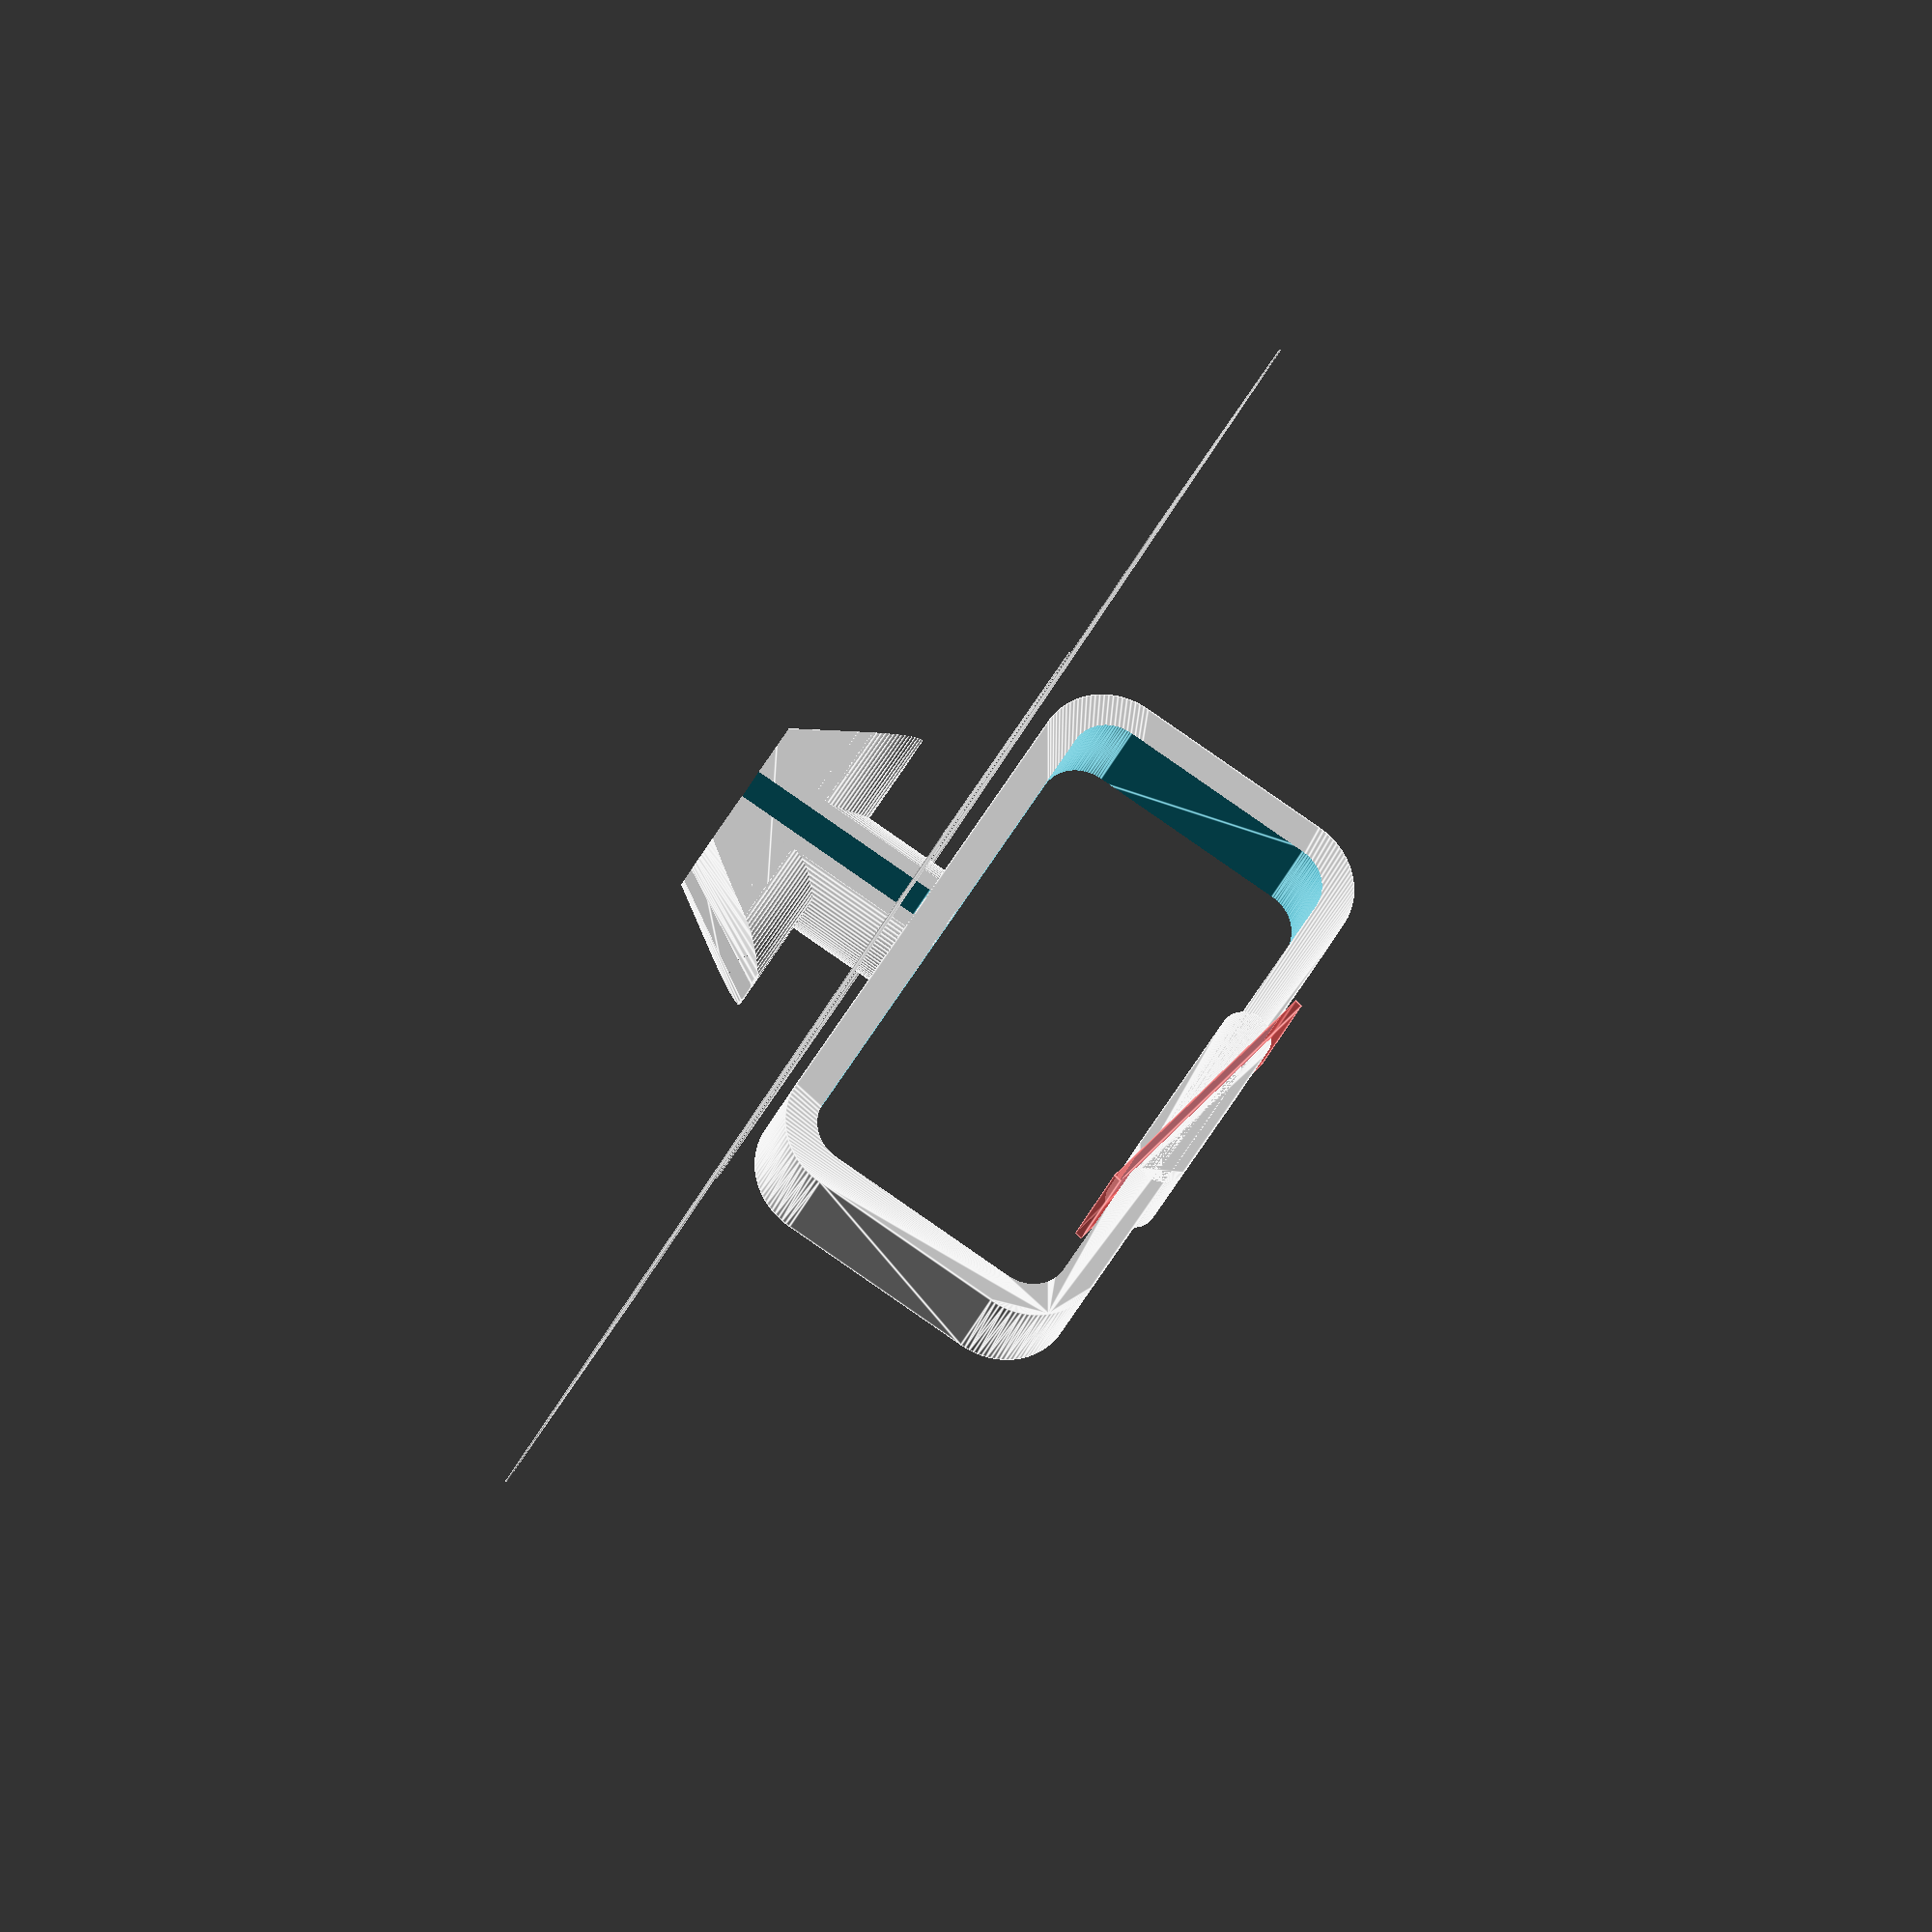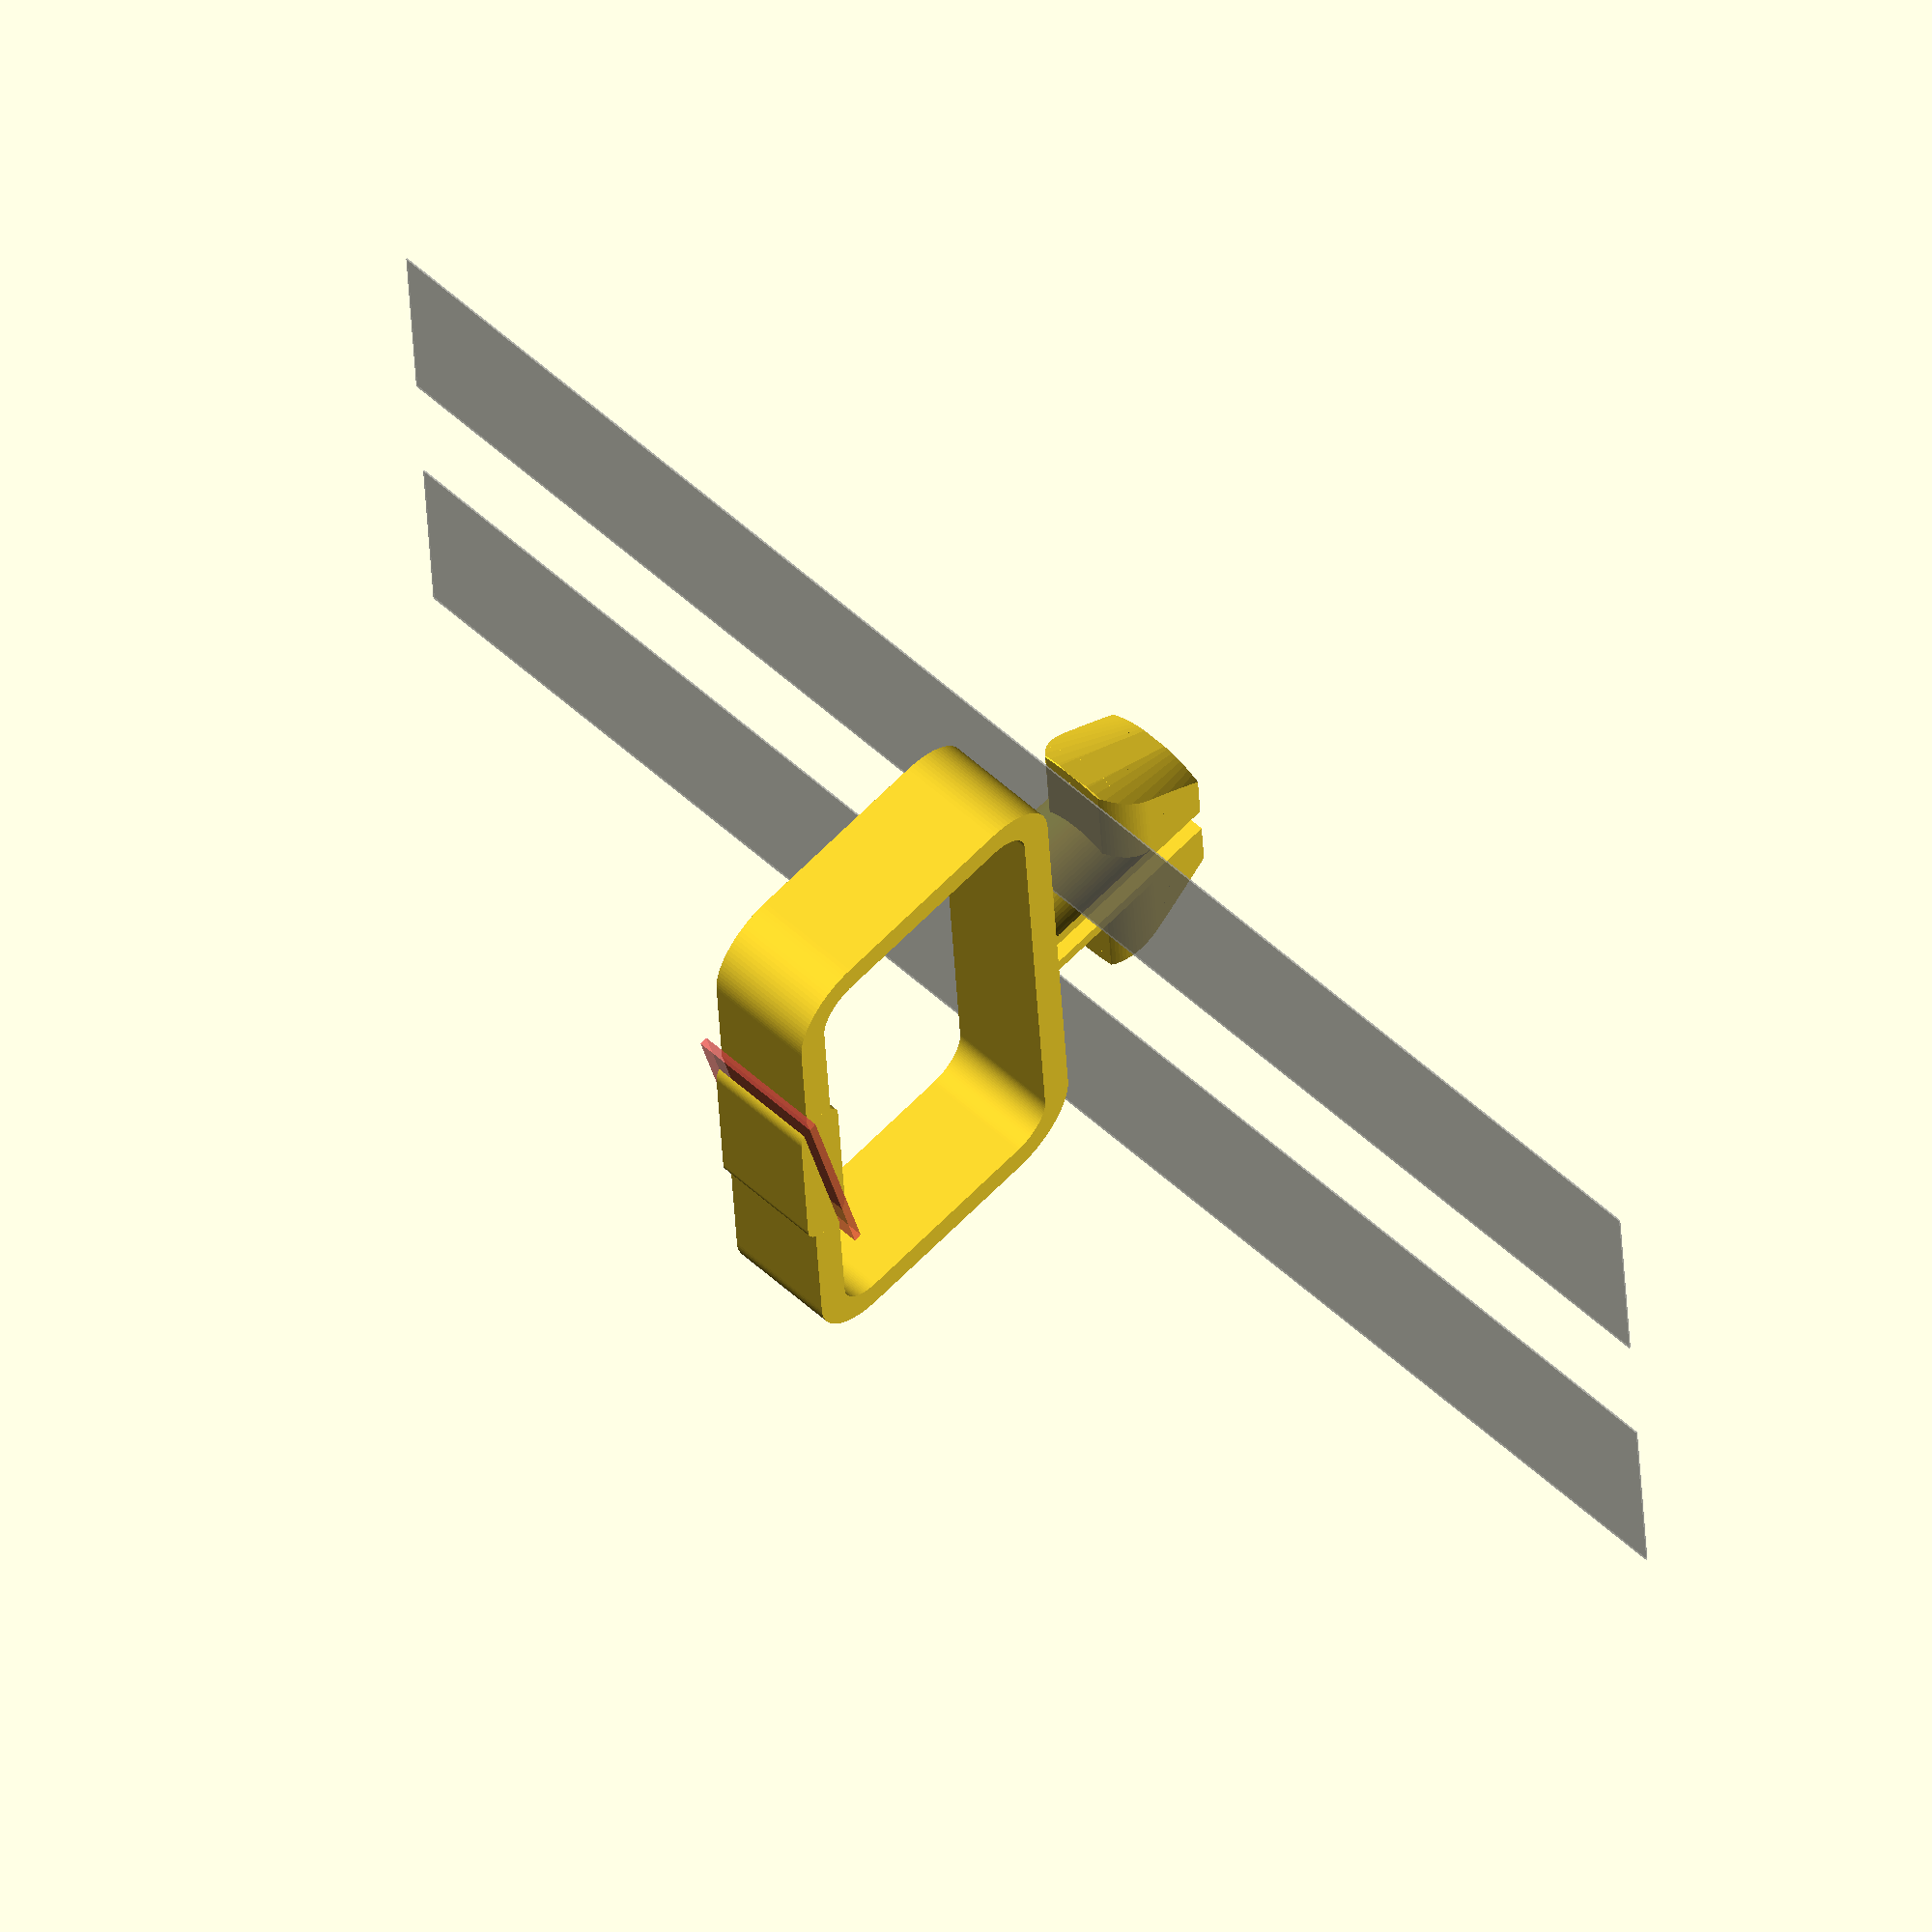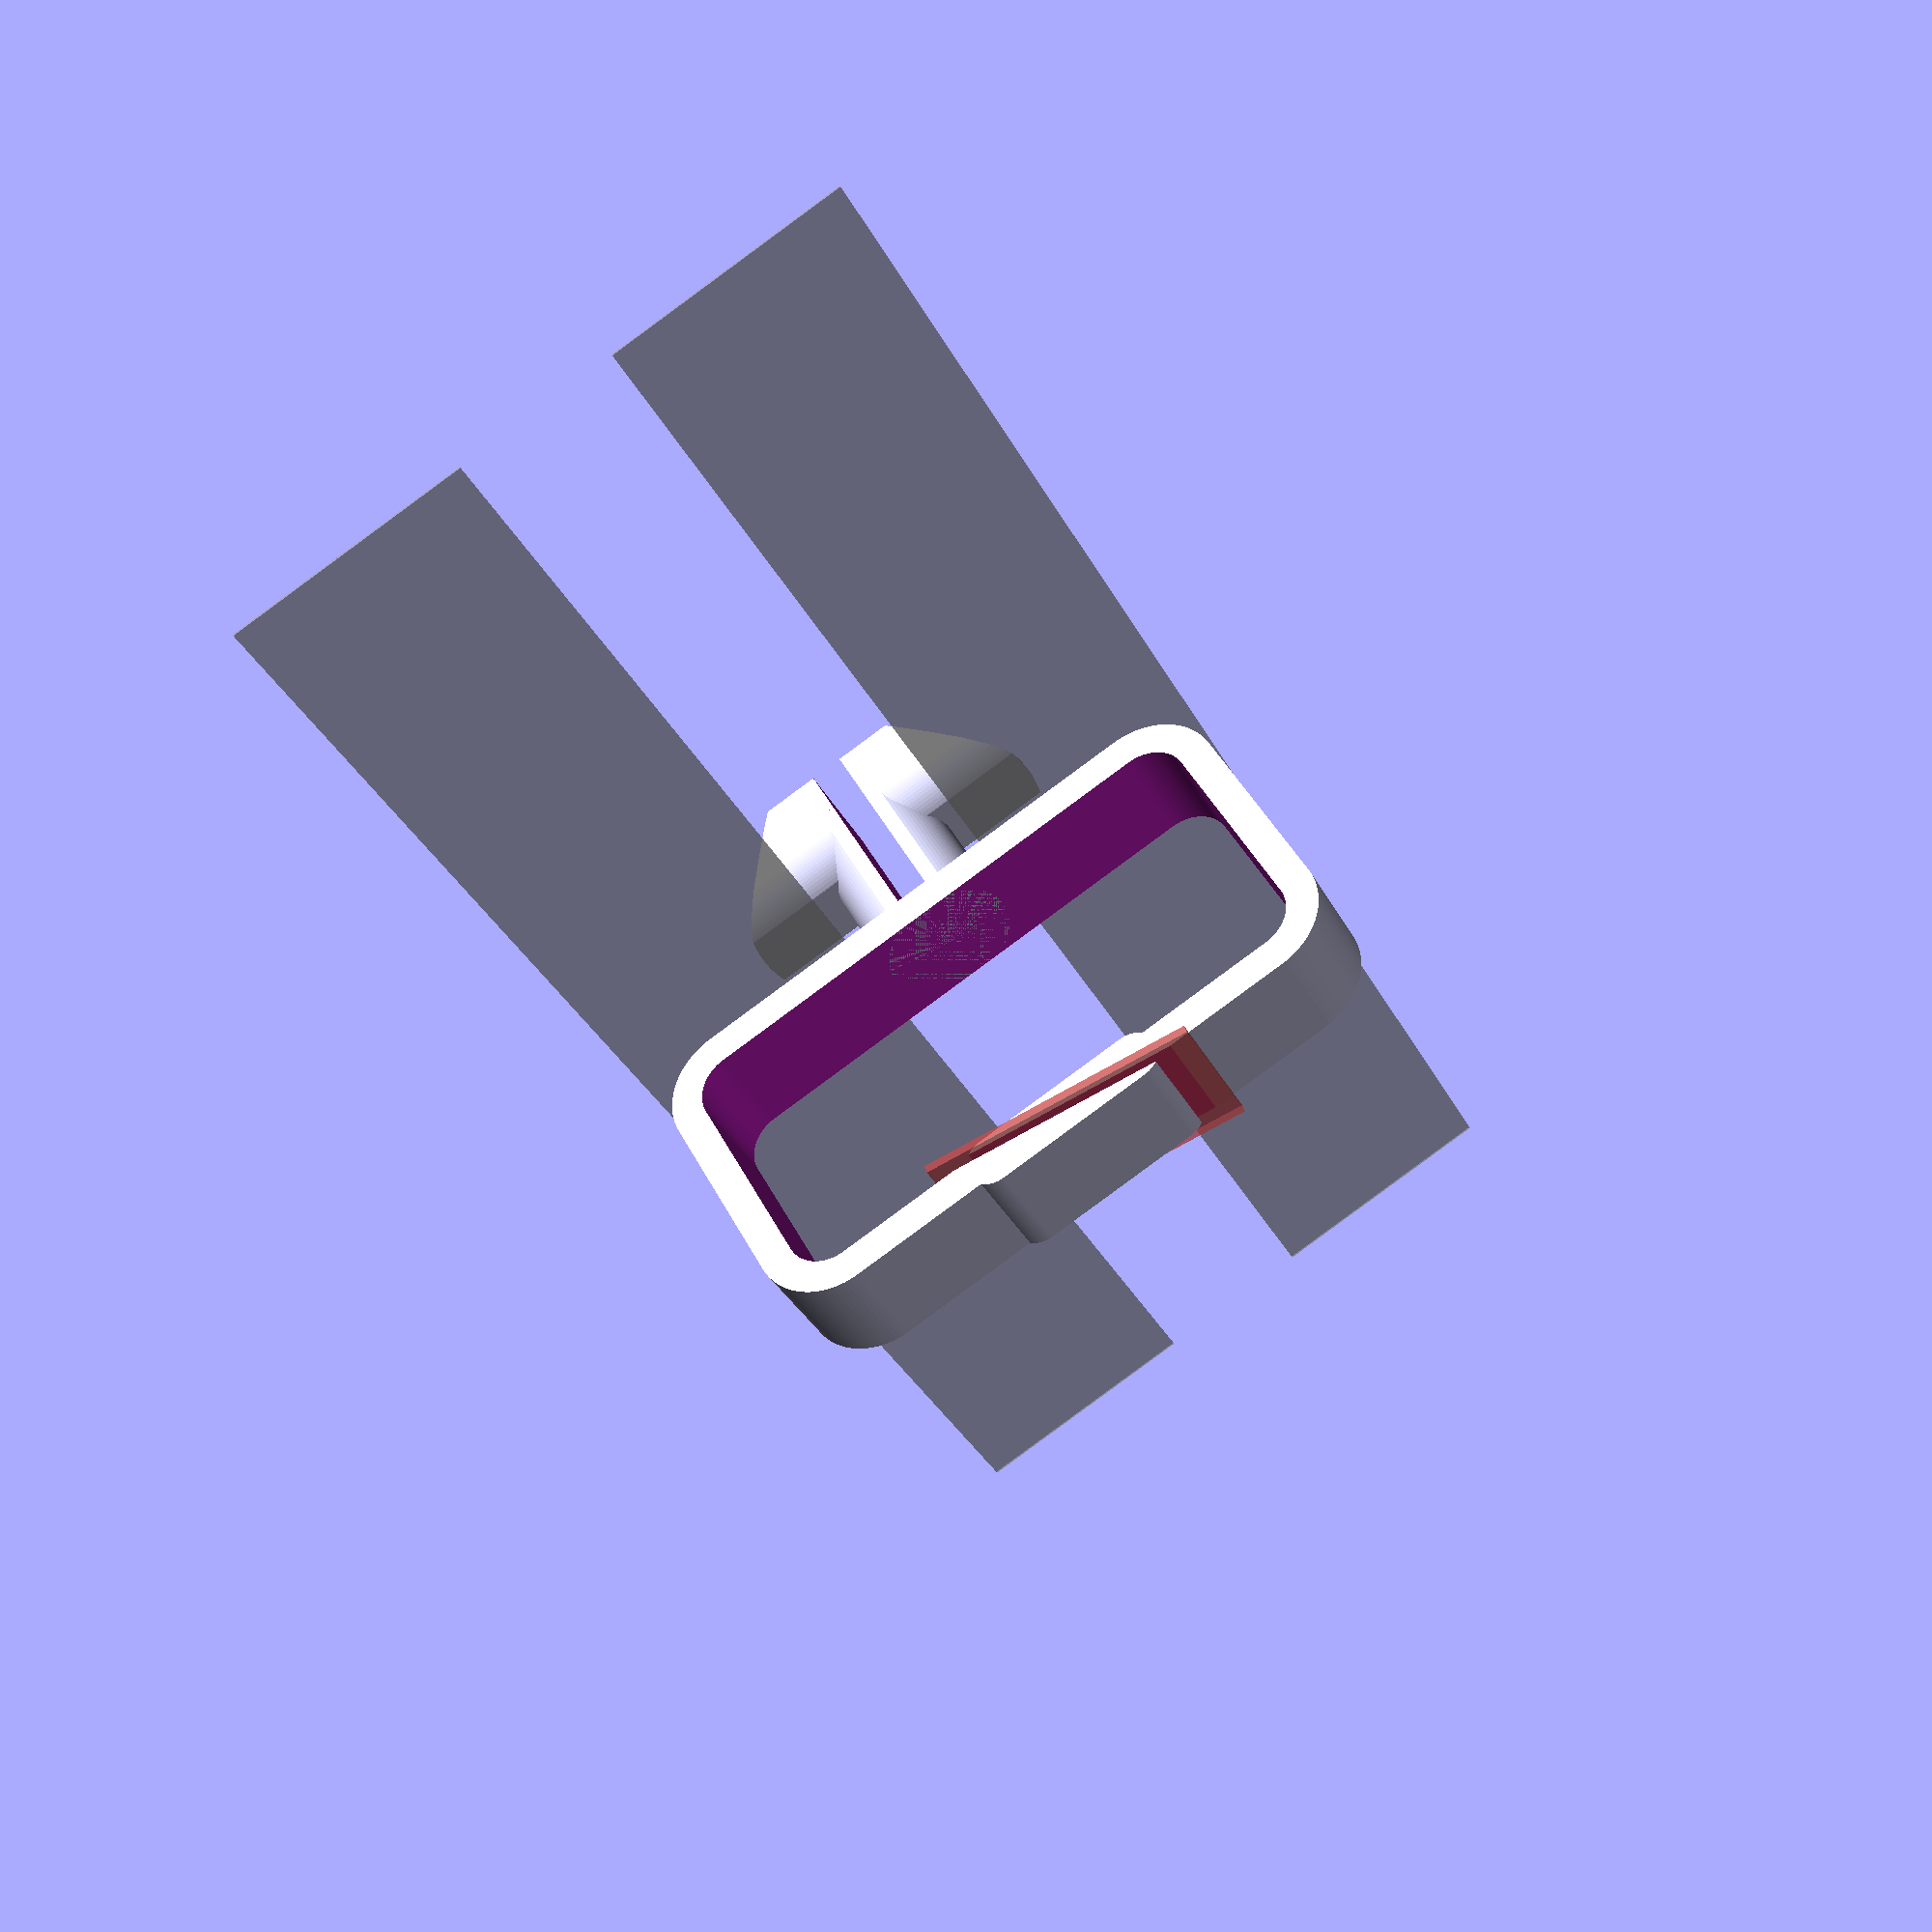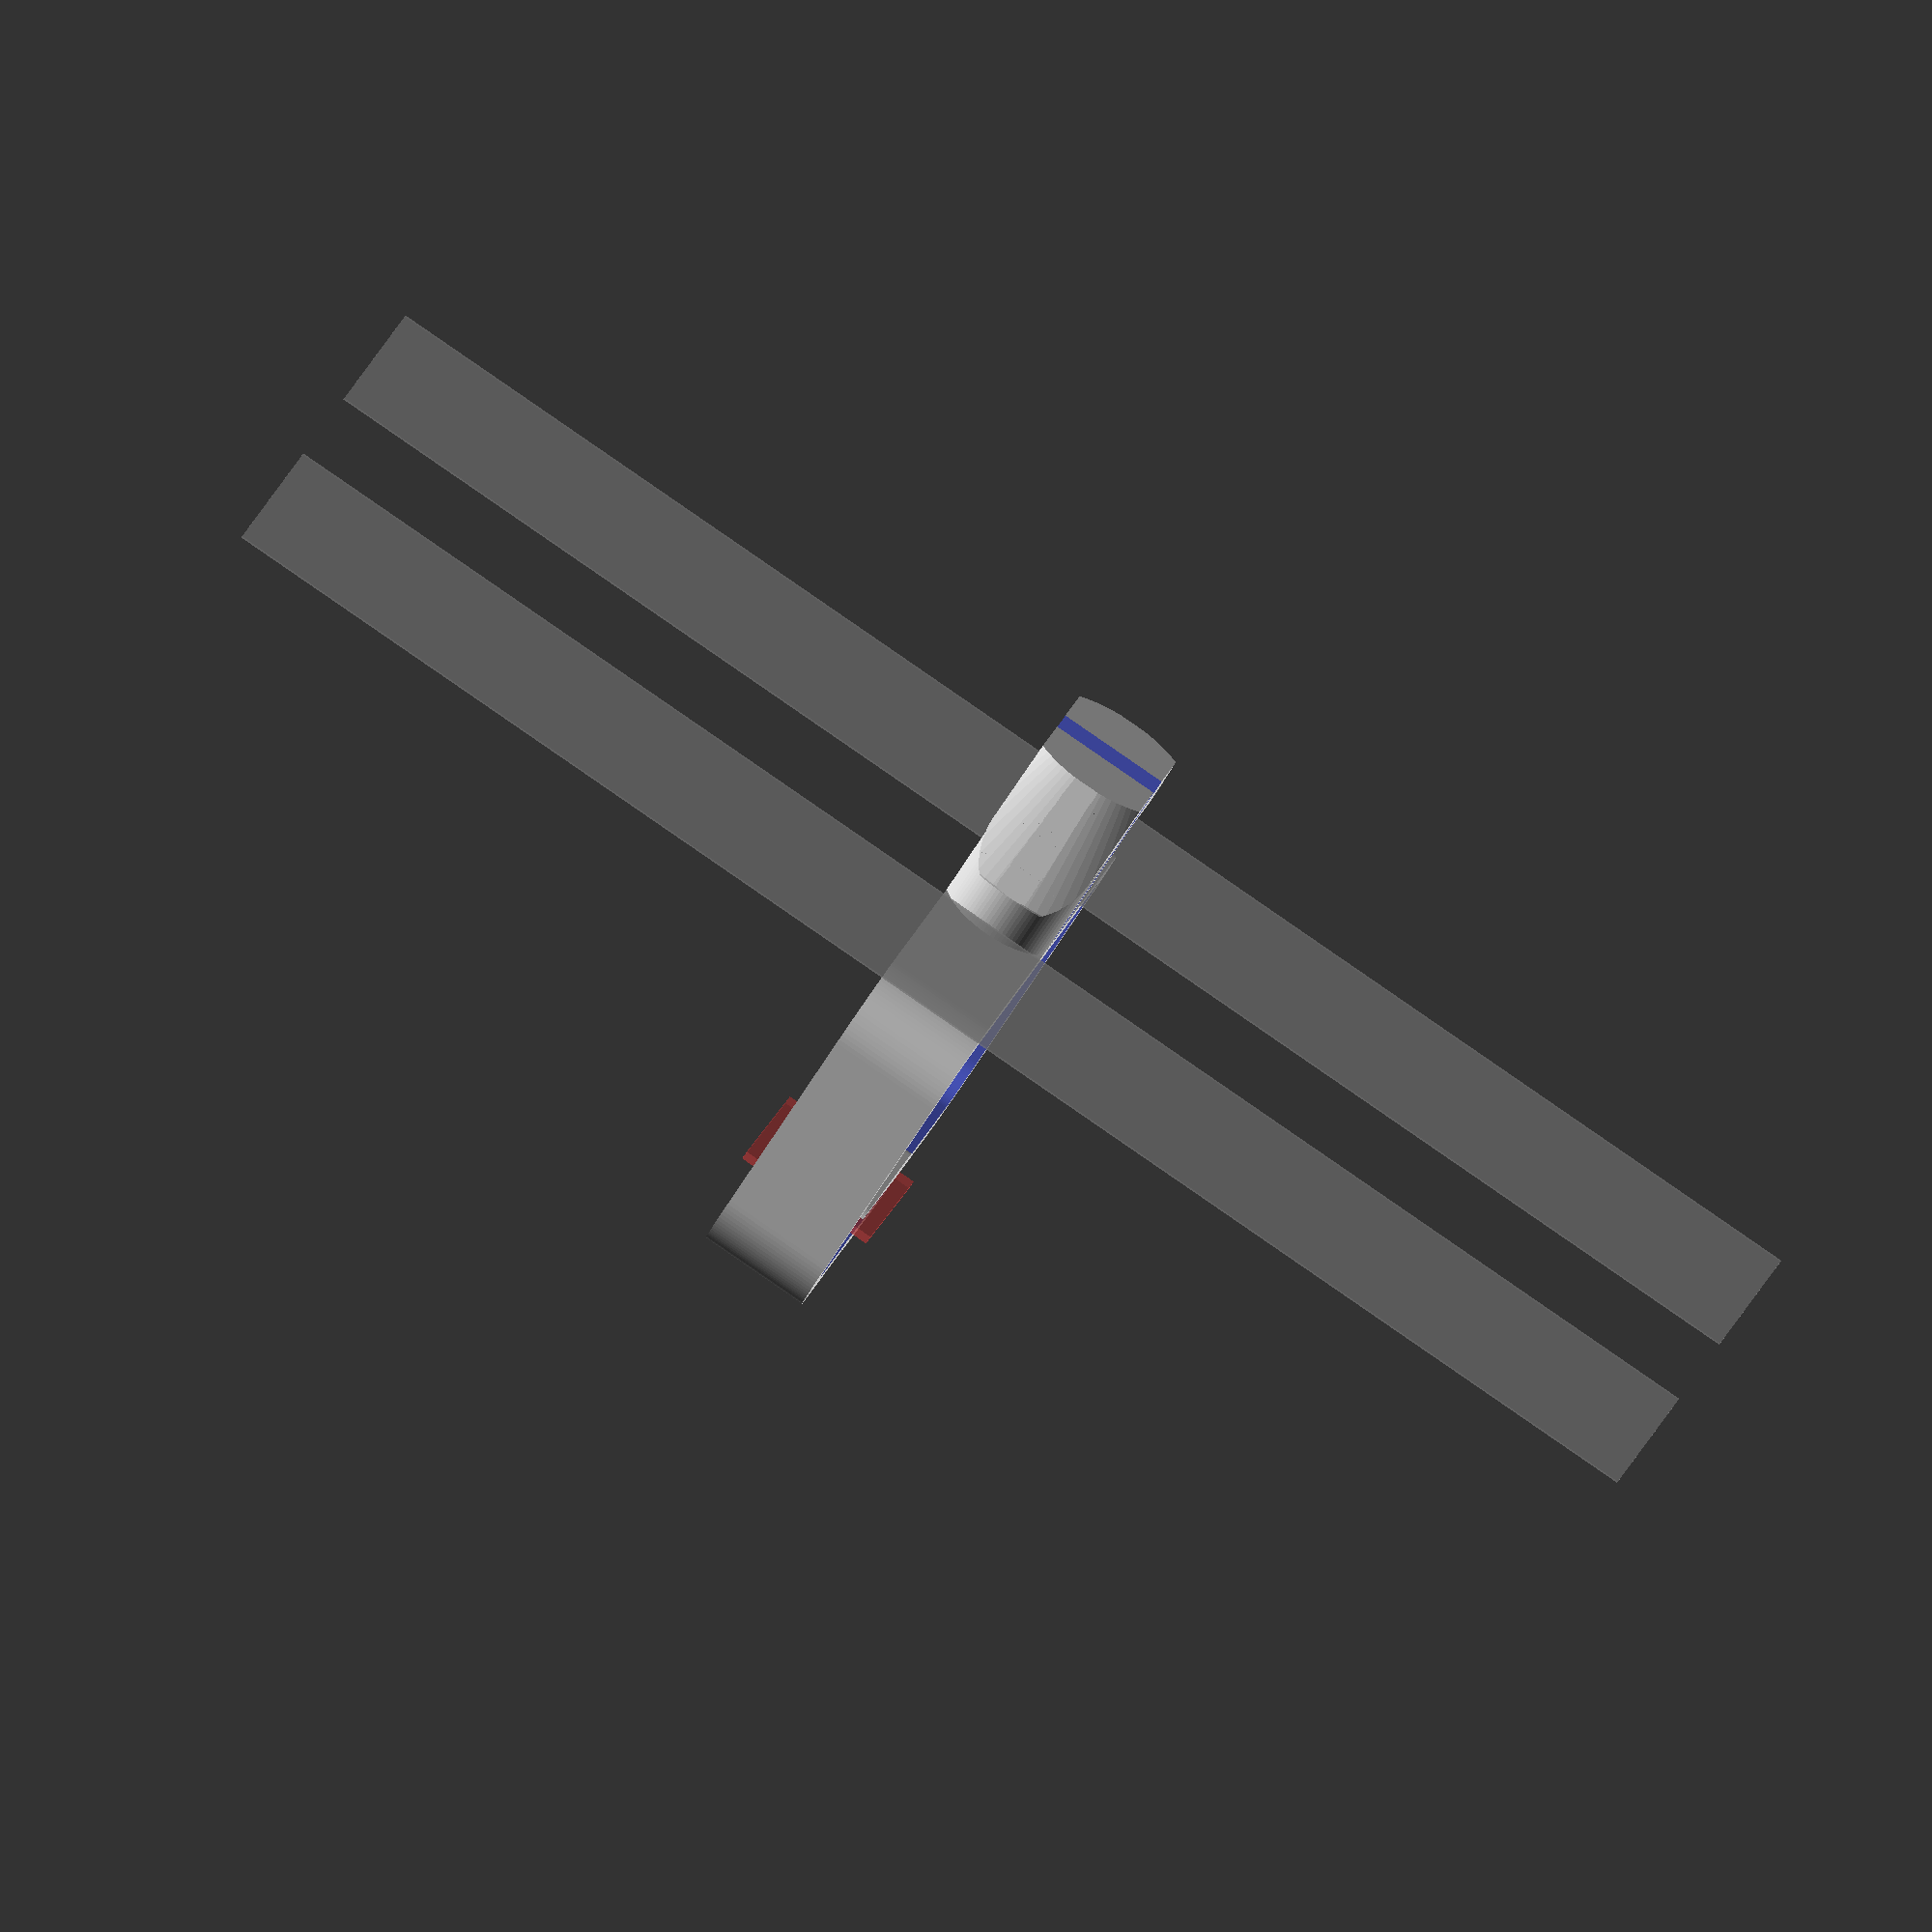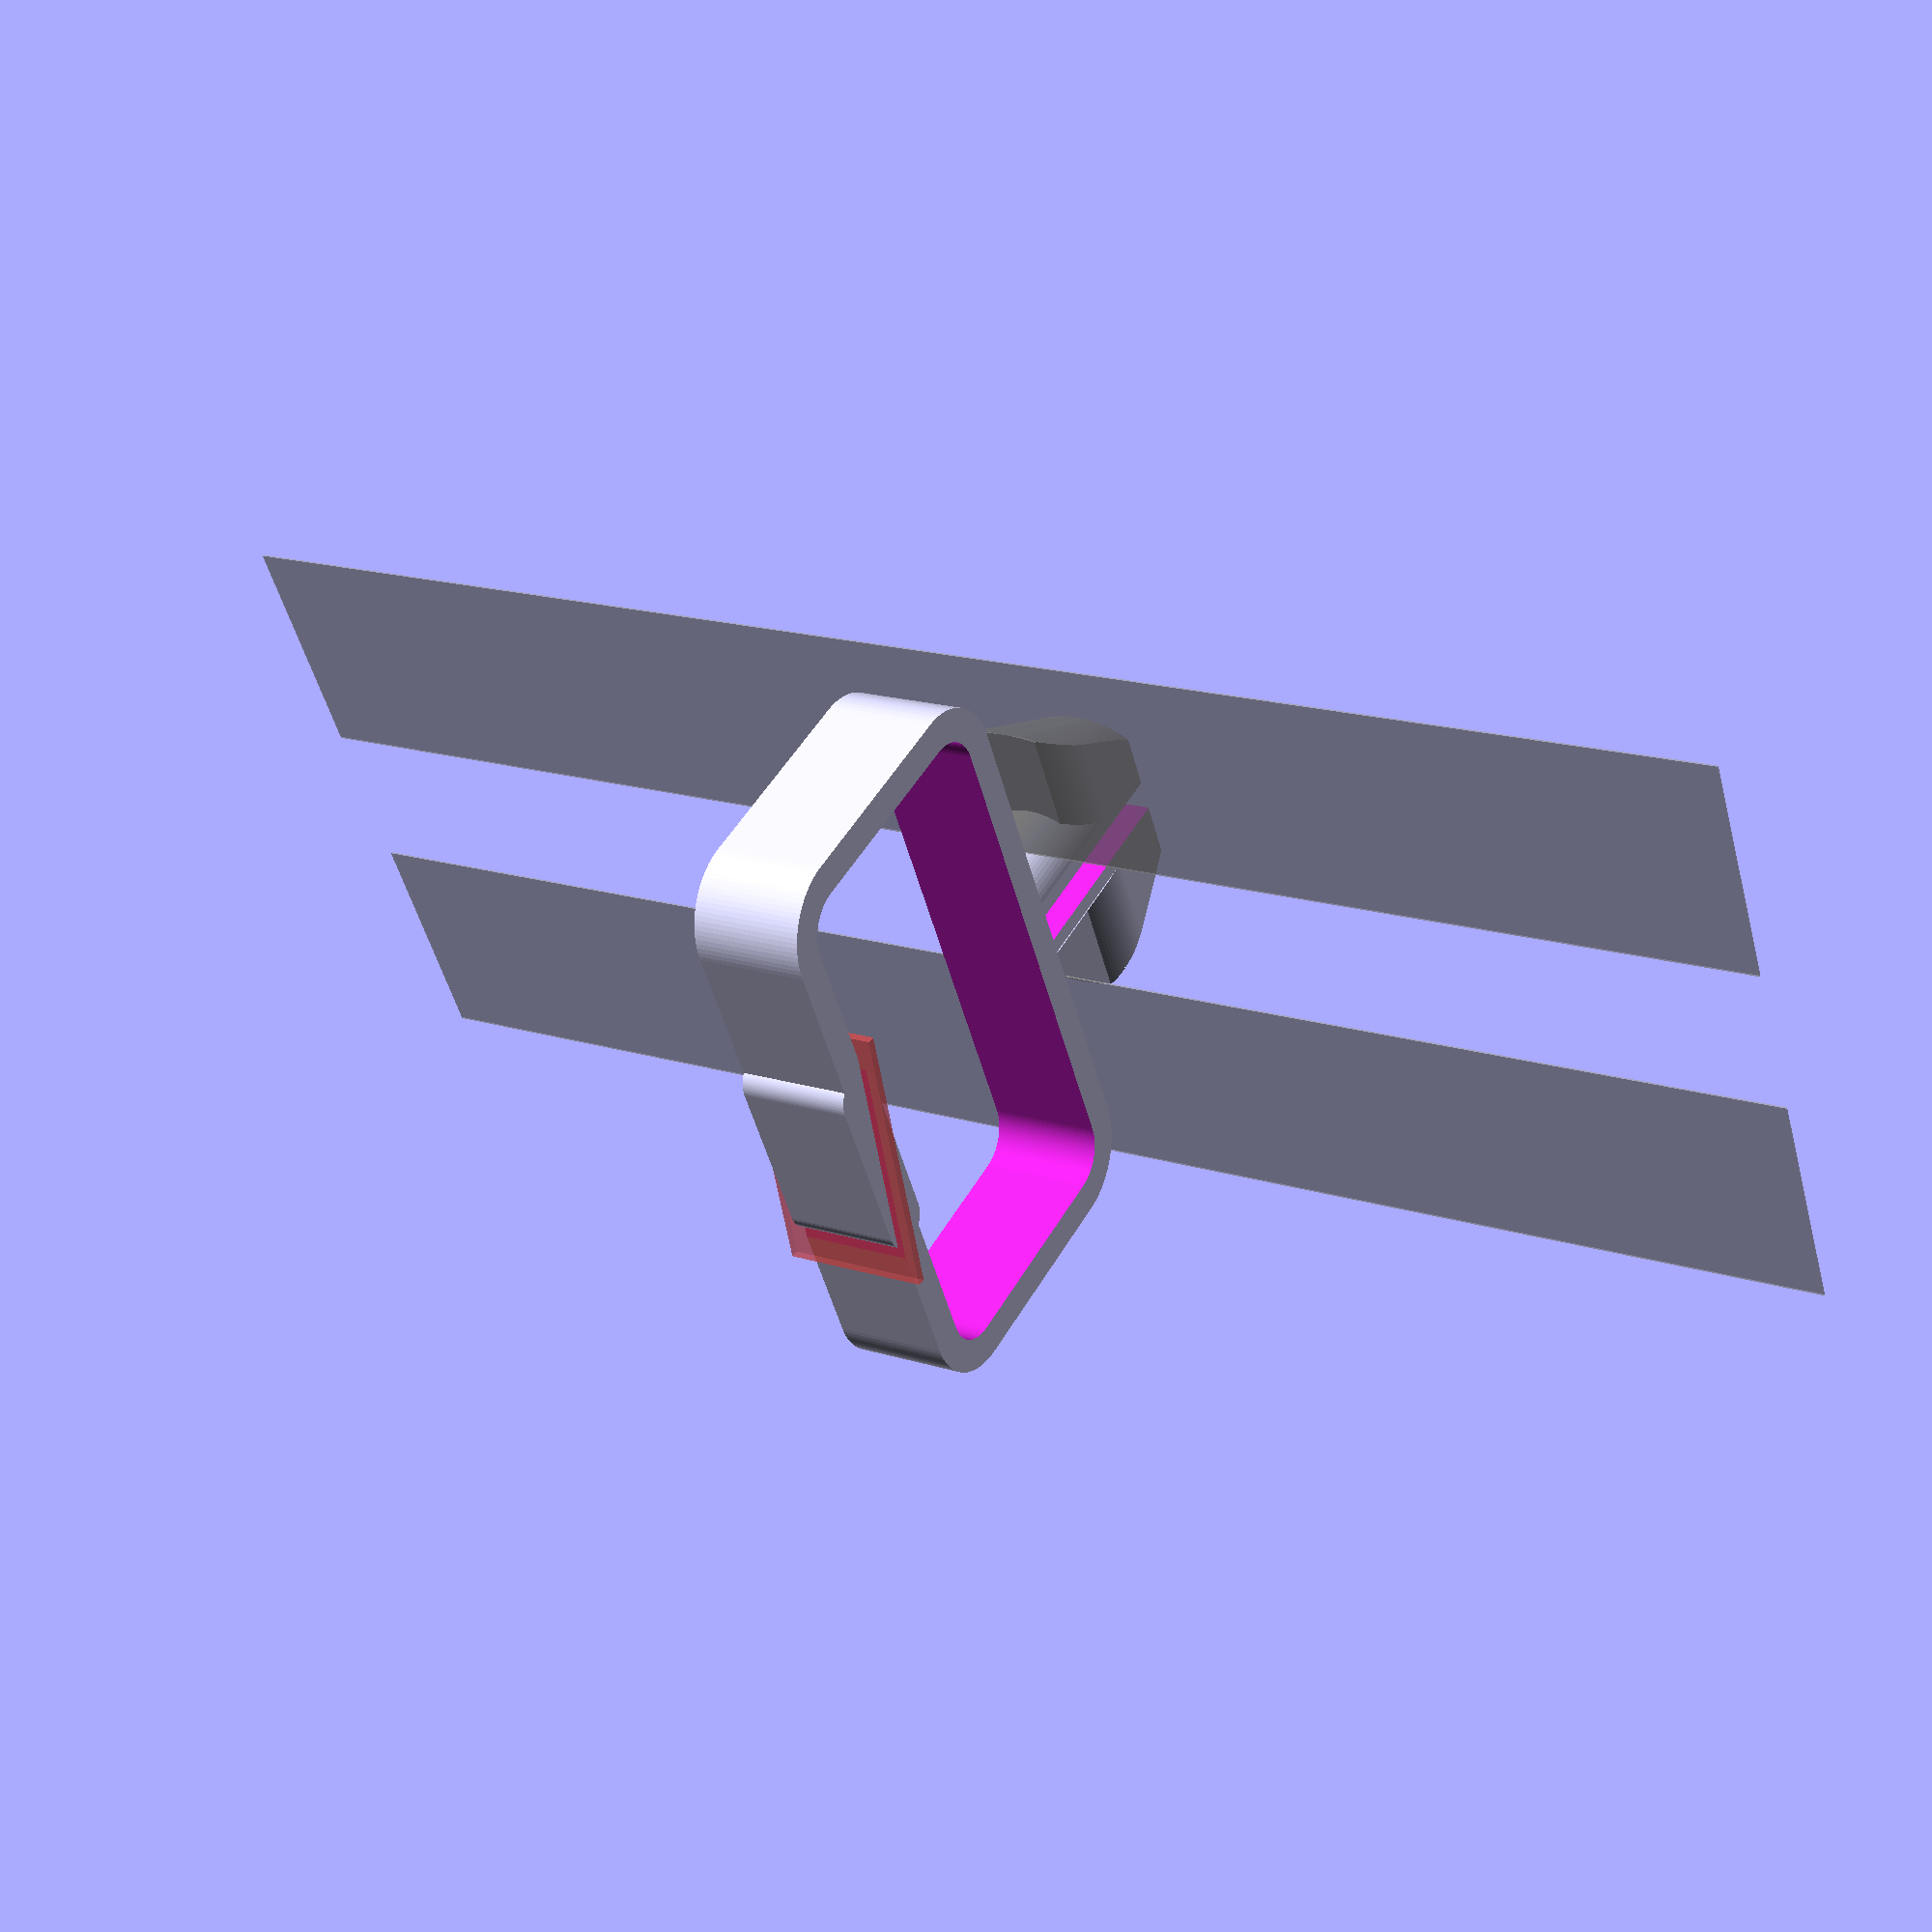
<openscad>
$fn=100;
/*
    Parametric Cable Loop For Tslot Mounting
    By Brian Khuu (2020)
    
    Got a desk with tslot rails, would be nice to organise cable
*/

/* [Tslot Spec] */
// CenterDepth
tslot_centerdepth = 5+0.5;
// CenterWidth
tslot_centerwidth = 8; // Gap to slot the clip though
// For the wedge... its based on a 4040mm Tslot... so may need to modify polygon() in this script

/* [Clip Spec] */
// X Width
clipx = 35;
// Y Width
clipy = 15;
// Clip Rounding Diameter
hookdia=5;
// Clip Width
hookwidth=7;
// Thickness
hookthickness=2;

/* [Tslot Model] */
model_slot_gap = 10;
model_slot_side = 15;

translate([0, -1, 0])
union()
{
    difference()
    {
        union()
        {
            // Tslot Mount Inner
            translate([0, tslot_centerdepth, 0])
                intersection()
                {
                    heightlim=7;
                    linear_extrude(height = hookwidth, center = true)
                        polygon(points=[[-10,0],[-5,8],[5,8],[10,0]]);
                    rotate([-90,0,0])
                        intersection()
                        {
                            hull()
                            {
                                translate([0,0,0]) cylinder(r=10, h=0.1);
                                translate([0,0,8]) cylinder(r=5, h=0.1);
                            }
                            union()
                            {
                                translate([0,0,heightlim/2+tslot_centerdepth/4]) 
                                    cube([20,20,heightlim-tslot_centerdepth/2], center = true);
                                intersection()
                                {
                                    rotate([0,90,0])
                                        translate([-tslot_centerdepth/2,0,0]) 
                                        cylinder(r=hookwidth/2, h=20, center = true);
                                    cube([20,20,hookwidth+1], center = true);
                                }
                            }
                        }
                }

            // tslot mount shaft
            translate([0, -hookthickness, 0])
            rotate([-90,0,0])
                intersection()
                {
                    cheight = tslot_centerdepth+hookthickness+hookwidth/2;
                    cylinder(r=tslot_centerwidth/2, h=cheight);
                    translate([0, 0, cheight/2])
                        cube([tslot_centerwidth+10, hookwidth, cheight], center=true);
                }
        }
        
        //
        translate([0, 100/2, 0])
            cube([2,100,100], center=true);

    }
 
    // Cable Loop
    translate([0, -hookdia/2-hookthickness, 0])
    union()
    {
       difference()
       {
            union()
            {
                difference()
                {
                    hull()
                    {
                        translate([clipx/2 - hookdia/2,0,0])
                            cylinder(r=hookdia/2+hookthickness, h=hookwidth, center=true);
                        translate([-clipx/2 +hookdia/2,0,0])
                            cylinder(r=hookdia/2+hookthickness, h=hookwidth, center=true);
                        translate([clipx/2 - hookdia/2,-clipy+hookdia/2,0])
                            cylinder(r=hookdia/2+hookthickness, h=hookwidth, center=true);
                        translate([-clipx/2 +hookdia/2,-clipy+hookdia/2,0])
                            cylinder(r=hookdia/2+hookthickness, h=hookwidth, center=true);
                    }
                    hull()
                    {
                        translate([clipx/2 - hookdia/2,0,0])
                            cylinder(r=hookdia/2, h=hookwidth+1, center=true);
                        translate([-clipx/2 +hookdia/2,0,0])
                            cylinder(r=hookdia/2, h=hookwidth+1, center=true);
                        translate([clipx/2 - hookdia/2,-clipy+hookdia/2,0])
                            cylinder(r=hookdia/2, h=hookwidth+1, center=true);
                        translate([-clipx/2 +hookdia/2,-clipy+hookdia/2,0])
                            cylinder(r=hookdia/2, h=hookwidth+1, center=true);
                    }
                }
                hull()
                {
                    translate([5,-clipy-hookdia/2+1.5,0])
                        cylinder(r=hookthickness*0.8, h=hookwidth, center=true);
                    translate([-5,-clipy-hookdia/2+1.5,0])
                        cylinder(r=hookthickness*0.8, h=hookwidth, center=true);
                }
            }
            // Cut
            #translate([0,-clipy-hookdia/2+1.5,0])
                rotate([0,0,80])
                cube([0.5,hookthickness+15,hookwidth+2], center=true);
        }
    }
}

%translate([model_slot_side/2+model_slot_gap/2,0,0]) cube([model_slot_side,0.1,100], center=true);
%translate([-model_slot_side/2-model_slot_gap/2,0,0]) cube([model_slot_side,0.1,100], center=true);

</openscad>
<views>
elev=203.7 azim=121.5 roll=195.2 proj=o view=edges
elev=303.0 azim=273.4 roll=133.4 proj=o view=solid
elev=34.9 azim=332.1 roll=24.2 proj=p view=solid
elev=271.6 azim=64.4 roll=304.5 proj=o view=wireframe
elev=163.4 azim=242.4 roll=237.2 proj=p view=solid
</views>
